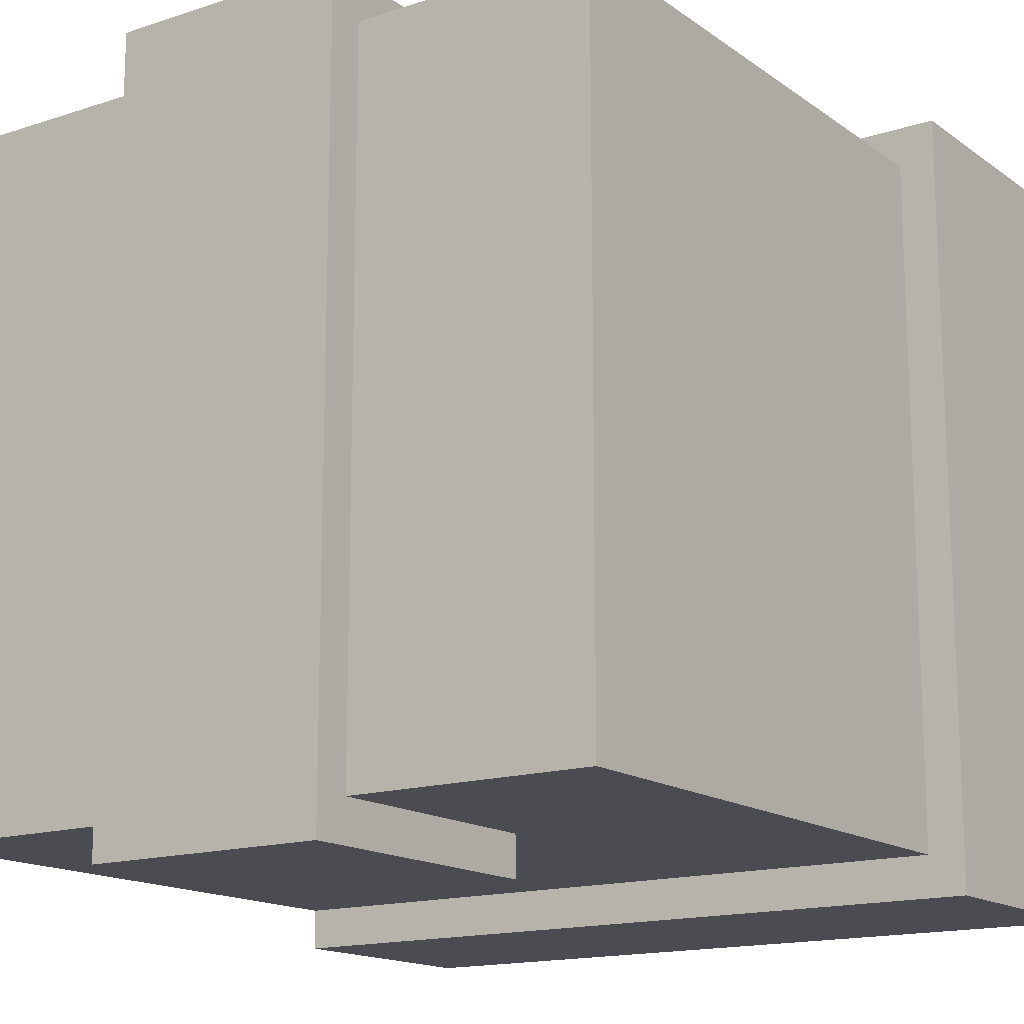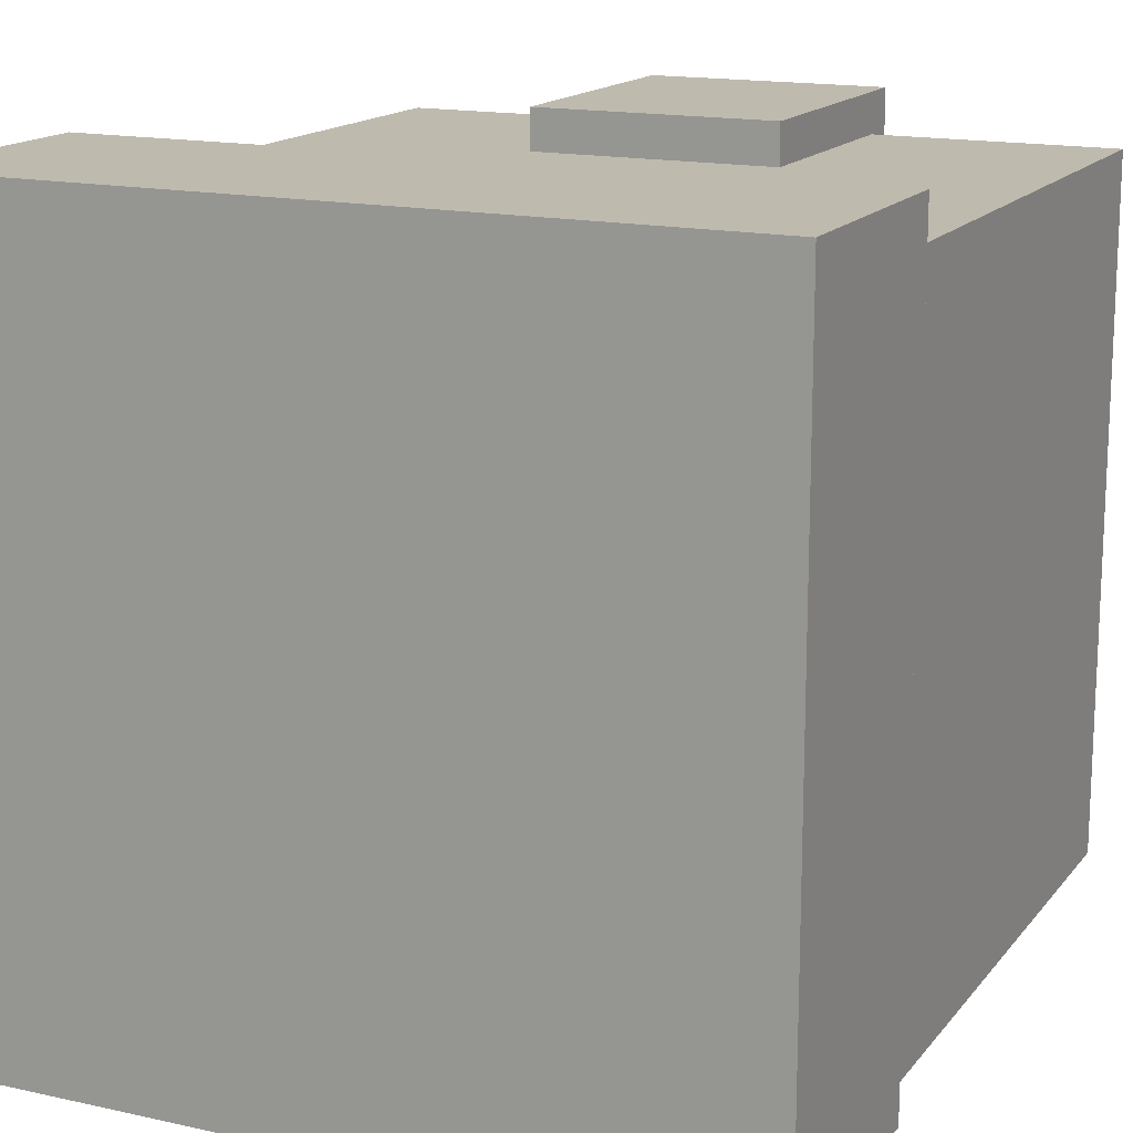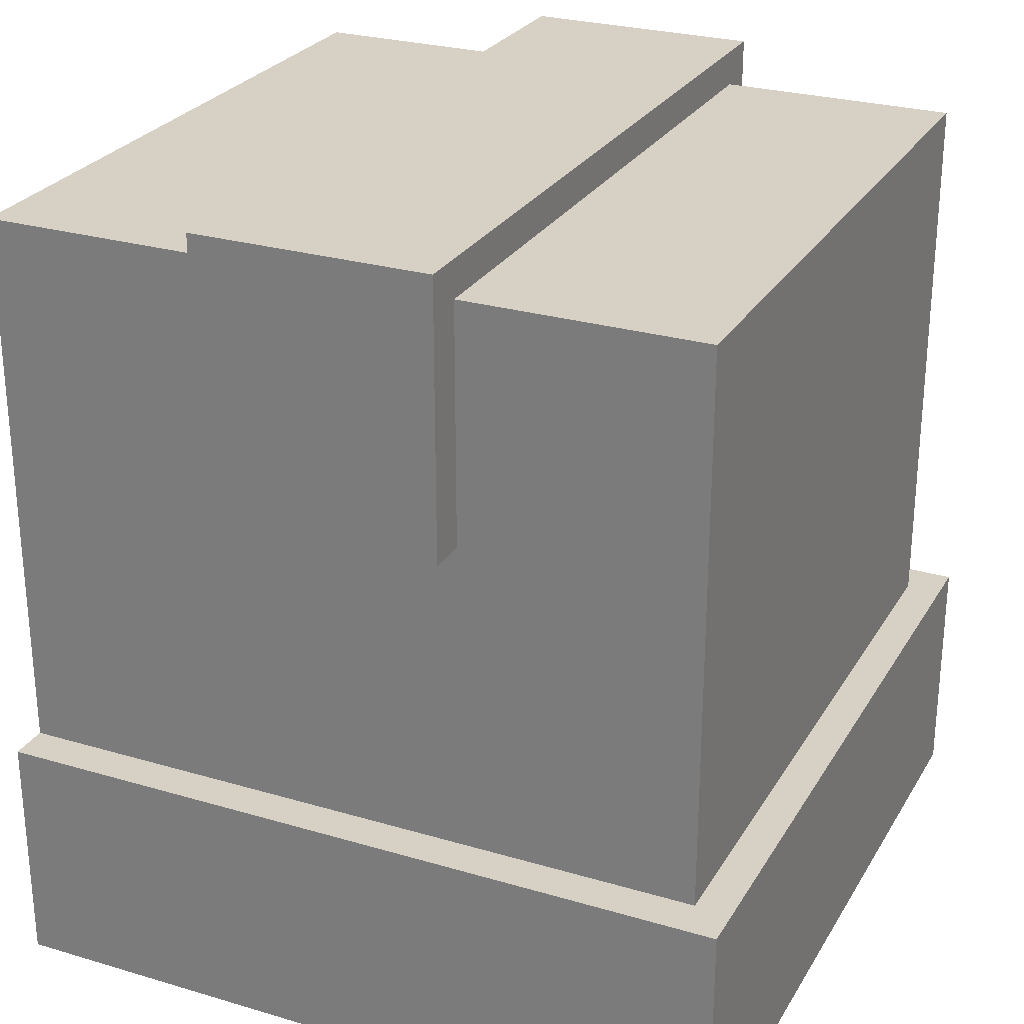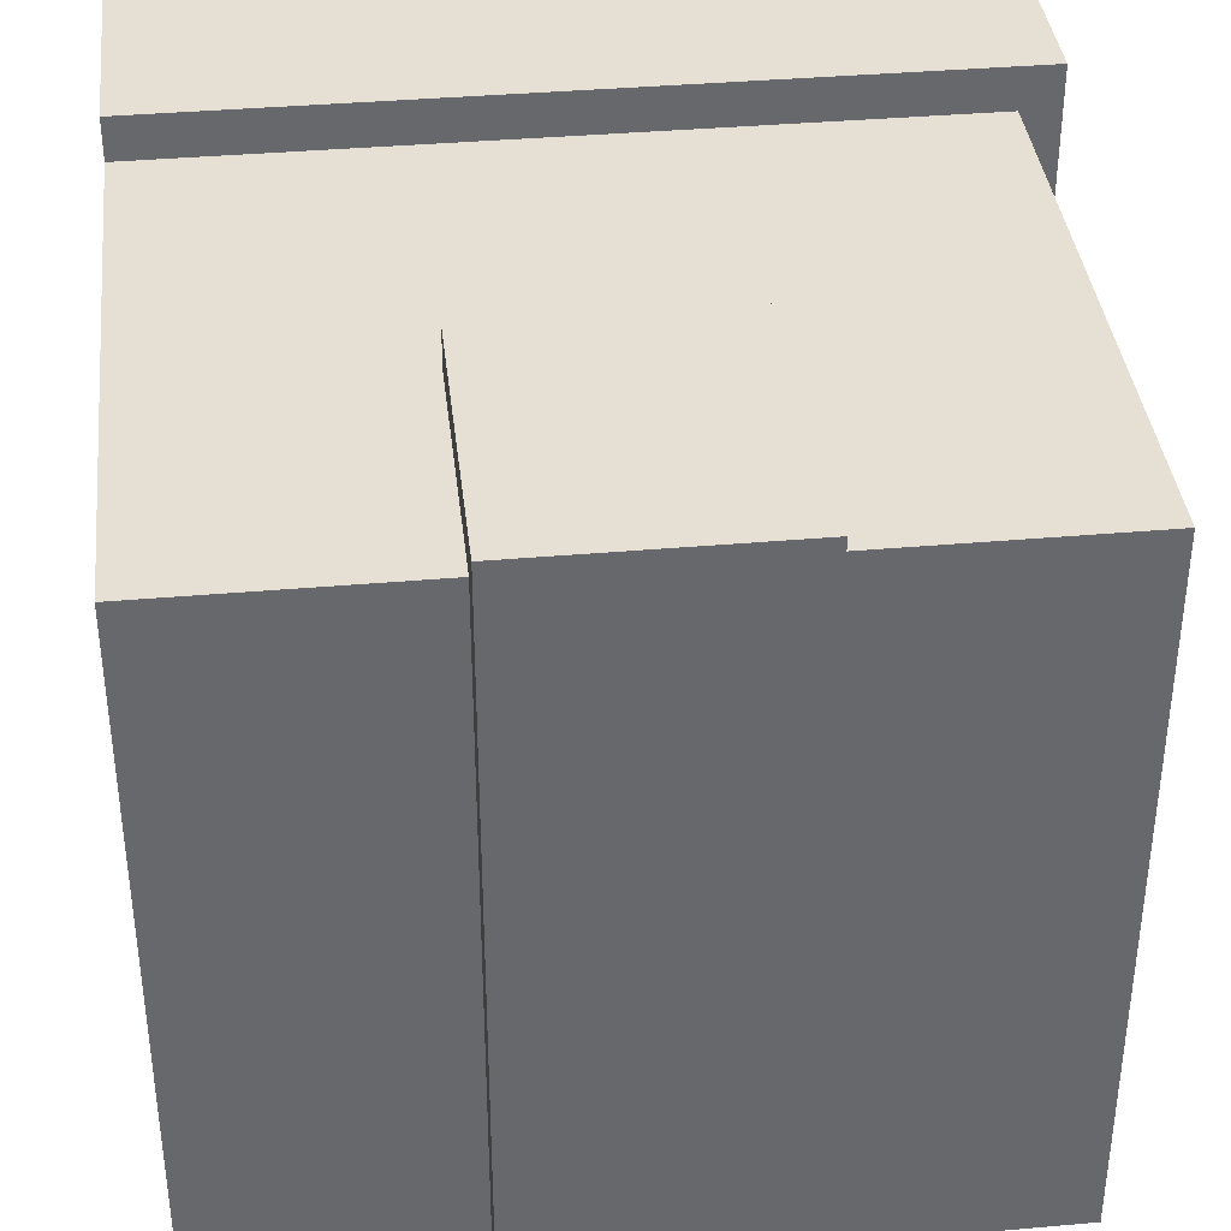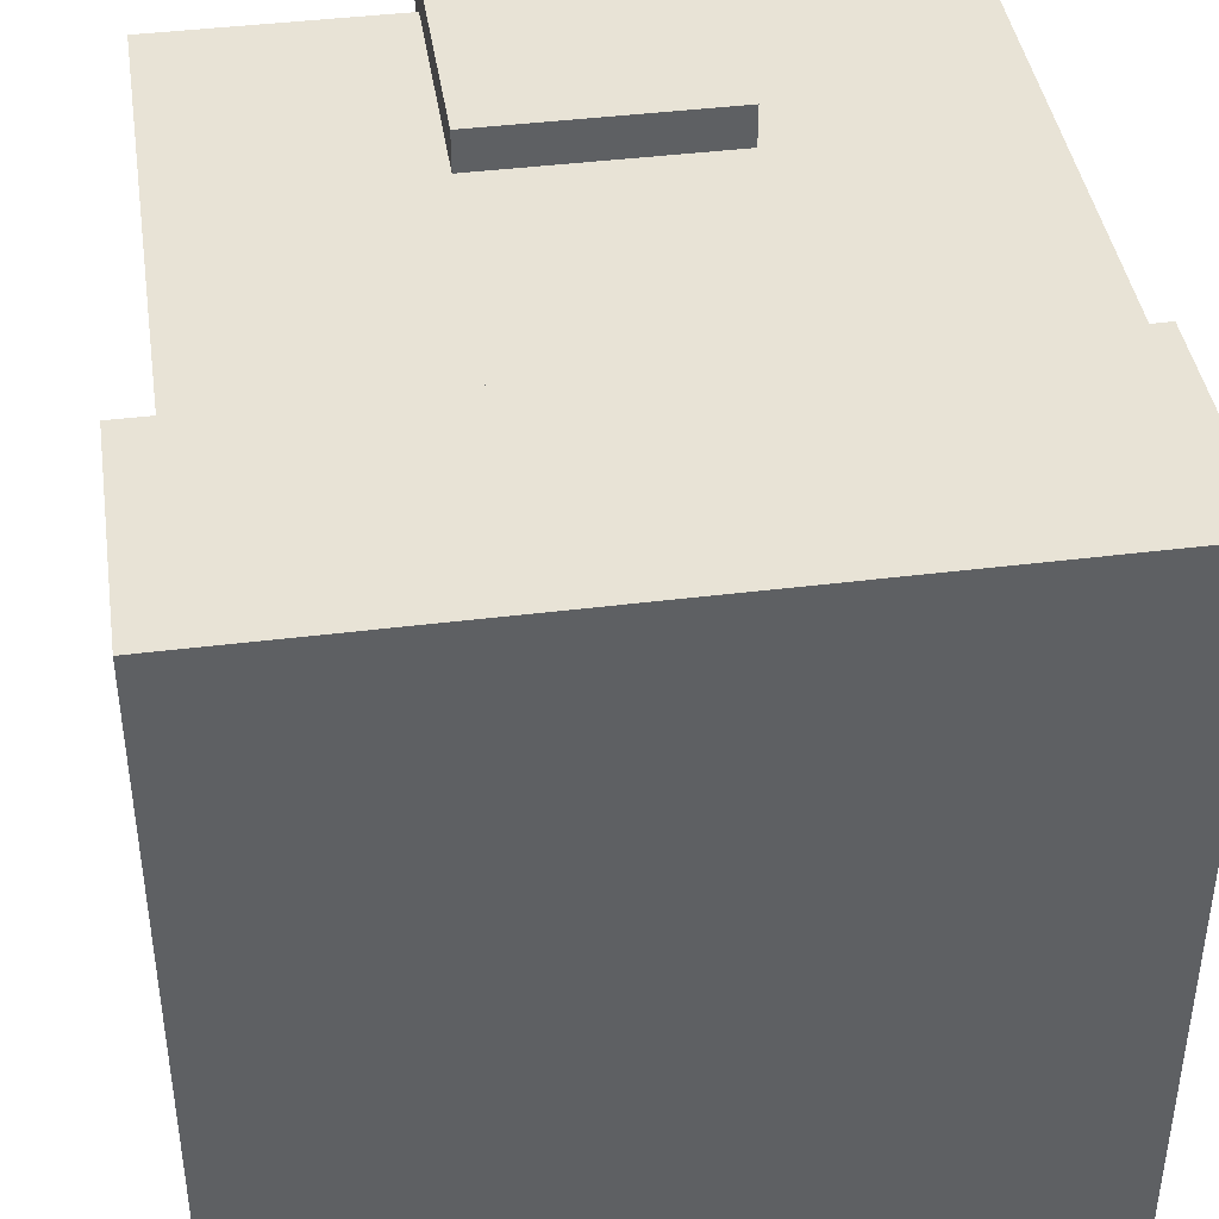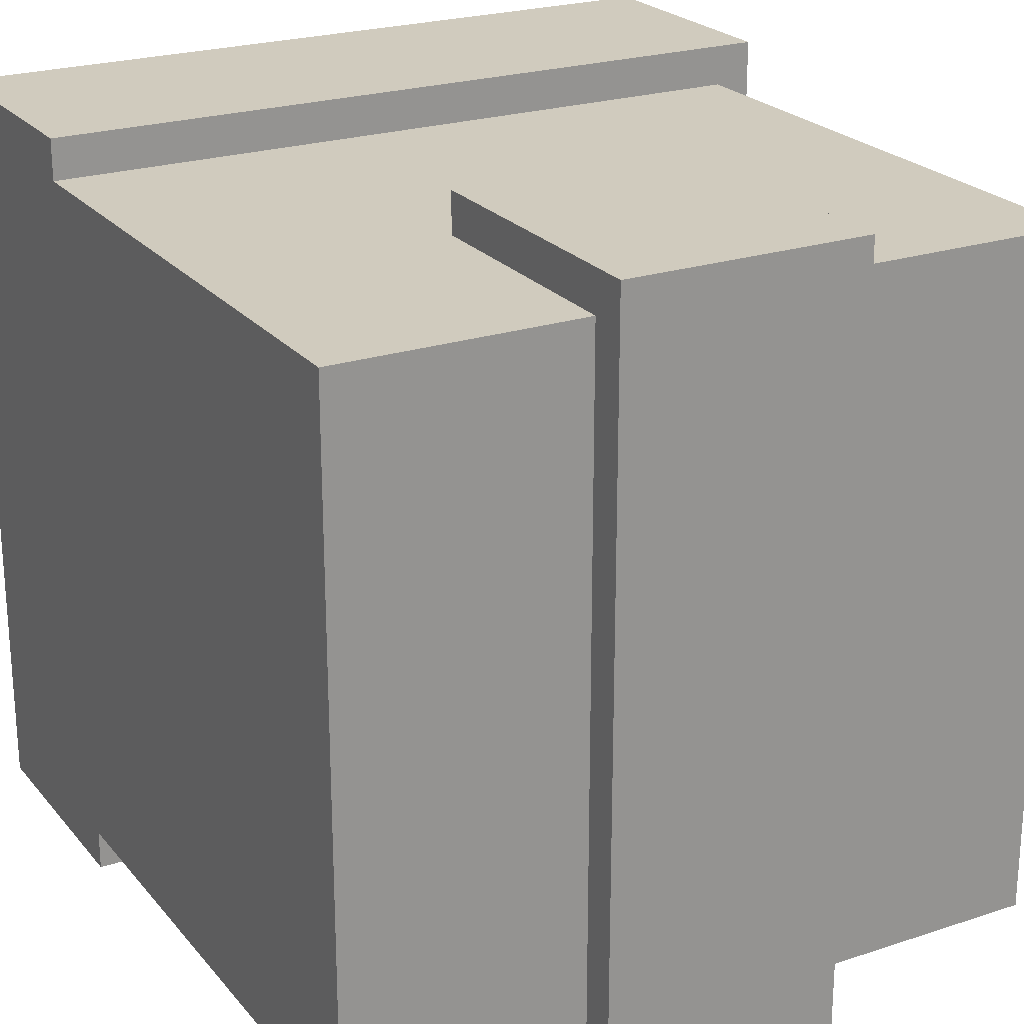
<metadata>
{"format":"obj","ext":"obj","renderer":"f3d","projection":"perspective","resolution":1024,"background":"white","views":[{"elev":-15.5,"azim":-145.3,"up":"+Z"},{"elev":15.7,"azim":24.9,"up":"+Z"},{"elev":26.8,"azim":-155.3,"up":"+Y"},{"elev":38.0,"azim":173.6,"up":"+Z"},{"elev":41.7,"azim":-8.6,"up":"+Z"},{"elev":23.3,"azim":150.8,"up":"+Z"}]}
</metadata>
<code>
g armor_metal_heavy_right
v -0.2975 -0.09984 -0.1538
v 0.02401 -0.09984 -0.1538
v 0.02401 -0.09984 0.1692
v -0.2975 -0.09984 0.1692
v -0.2975 -0.2018 -0.1538
v -0.2975 -0.2018 0.1692
v 0.02401 -0.2018 0.1692
v 0.02401 -0.2018 -0.1538
v -0.2975 -0.09984 0.1692
v -0.2975 -0.2018 0.1692
v -0.2975 -0.2018 -0.1538
v -0.2975 -0.09984 -0.1538
v -0.2975 -0.2018 0.1692
v -0.2975 -0.09984 0.1692
v 0.02401 -0.09984 0.1692
v 0.02401 -0.2018 0.1692
v 0.02401 -0.2018 0.1692
v 0.02401 -0.09984 0.1692
v 0.02401 -0.09984 -0.1538
v 0.02401 -0.2018 -0.1538
v -0.2975 -0.09984 -0.1538
v -0.2975 -0.2018 -0.1538
v 0.02401 -0.2018 -0.1538
v 0.02401 -0.09984 -0.1538
v 0.02401 0.1382 0.1522
v 0.02401 -0.09984 0.1522
v -0.282 -0.09984 0.1522
v -0.282 0.1382 0.1522
v 0.02401 0.1382 -0.1368
v 0.02401 0.1382 0.1522
v -0.282 0.1382 0.1522
v -0.282 0.1382 -0.1368
v -0.282 0.1382 0.1522
v -0.282 -0.09984 0.1522
v -0.282 -0.09984 -0.1368
v -0.282 0.1382 -0.1368
v 0.02401 -0.09984 -0.1368
v 0.02401 0.1382 -0.1368
v -0.282 0.1382 -0.1368
v -0.282 -0.09984 -0.1368
v 0.02401 0.1382 -0.1368
v 0.02401 -0.09984 -0.1368
v 0.02401 -0.09984 0.1522
v 0.02401 0.1382 0.1522
v -0.07799 0.1538 0.1692
v -0.07799 0.03616 0.1692
v -0.18 0.03616 0.1692
v -0.18 0.1538 0.1692
v -0.18 0.03616 0.1692
v -0.18 0.03616 -0.1538
v -0.18 0.1538 -0.1538
v -0.18 0.1538 0.1692
v -0.18 0.03616 0.1692
v -0.07799 0.03616 0.1692
v -0.07799 0.03616 -0.1538
v -0.18 0.03616 -0.1538
v -0.07799 0.03616 0.1692
v -0.07799 0.1538 0.1692
v -0.07799 0.1538 -0.1538
v -0.07799 0.03616 -0.1538
v -0.07799 0.1538 0.1692
v -0.18 0.1538 0.1692
v -0.18 0.1538 -0.1538
v -0.07799 0.1538 -0.1538
v -0.07799 0.1538 -0.1538
v -0.18 0.1538 -0.1538
v -0.18 0.03616 -0.1538
v -0.07799 0.03616 -0.1538
f -66 -67 -68
f -65 -66 -68
f -62 -63 -64
f -61 -62 -64
f -58 -59 -60
f -57 -58 -60
f -54 -55 -56
f -53 -54 -56
f -50 -51 -52
f -49 -50 -52
f -46 -47 -48
f -45 -46 -48
f -42 -43 -44
f -41 -42 -44
f -38 -39 -40
f -37 -38 -40
f -34 -35 -36
f -33 -34 -36
f -30 -31 -32
f -29 -30 -32
f -26 -27 -28
f -25 -26 -28
f -22 -23 -24
f -21 -22 -24
f -18 -19 -20
f -17 -18 -20
f -14 -15 -16
f -13 -14 -16
f -10 -11 -12
f -9 -10 -12
f -6 -7 -8
f -5 -6 -8
f -2 -3 -4
f -1 -2 -4

</code>
